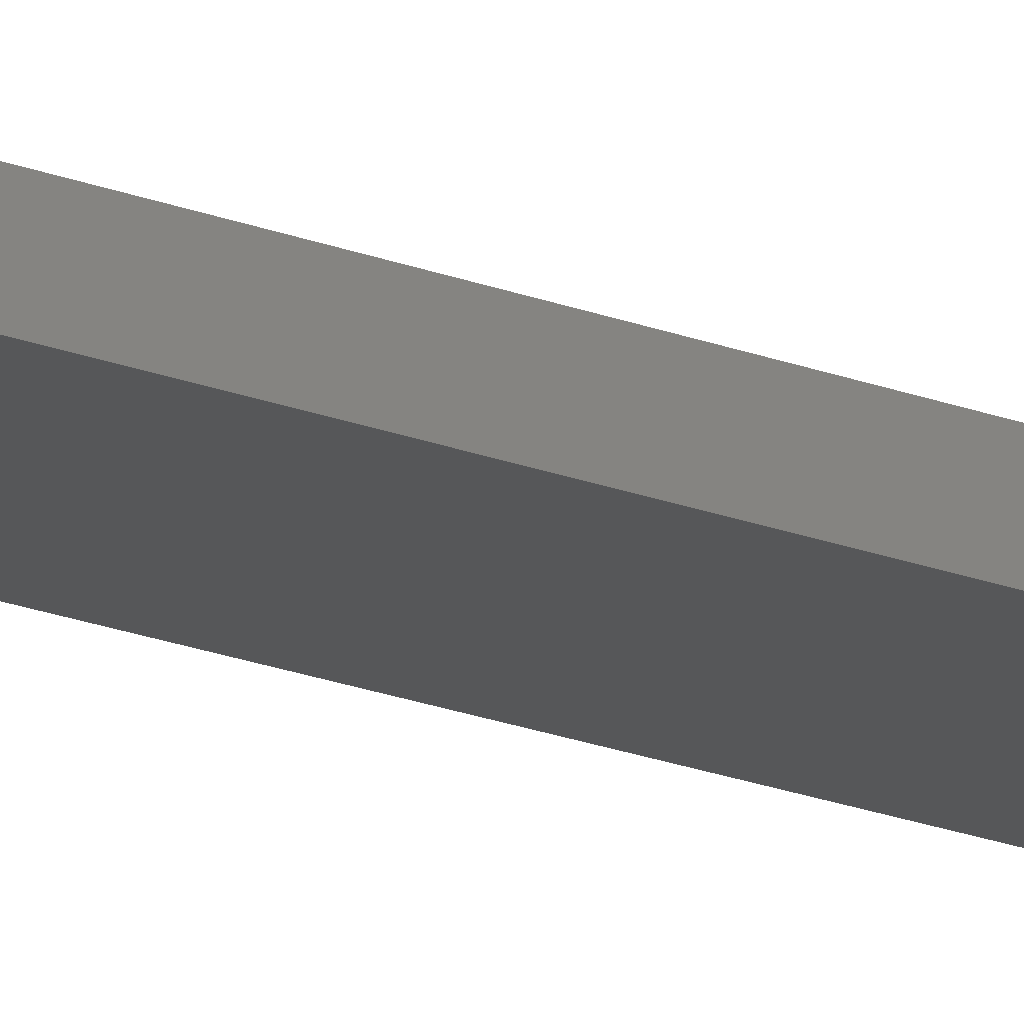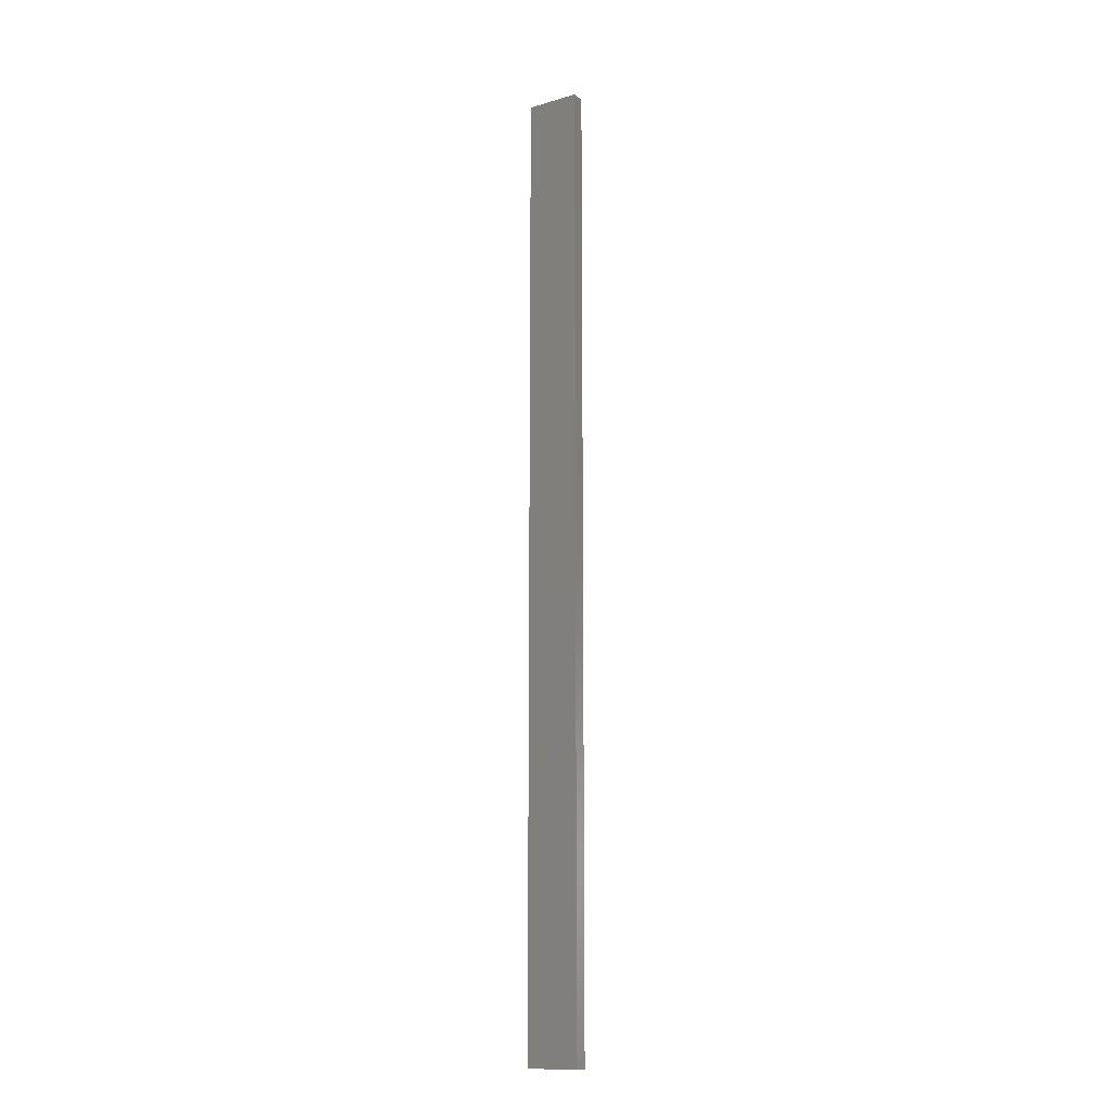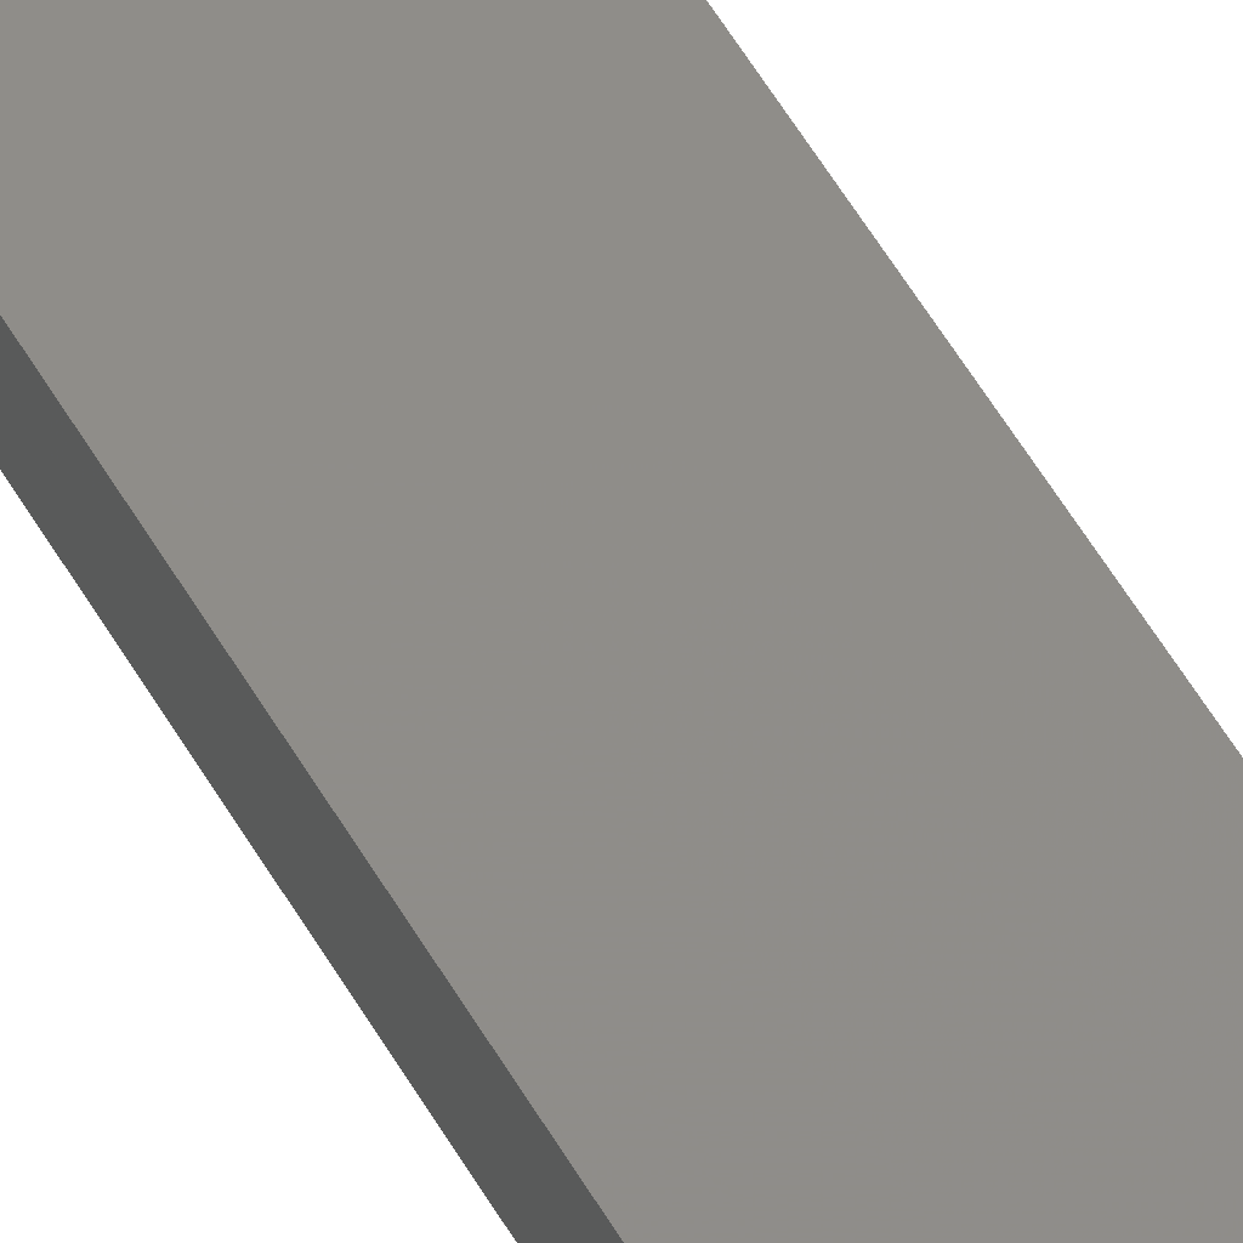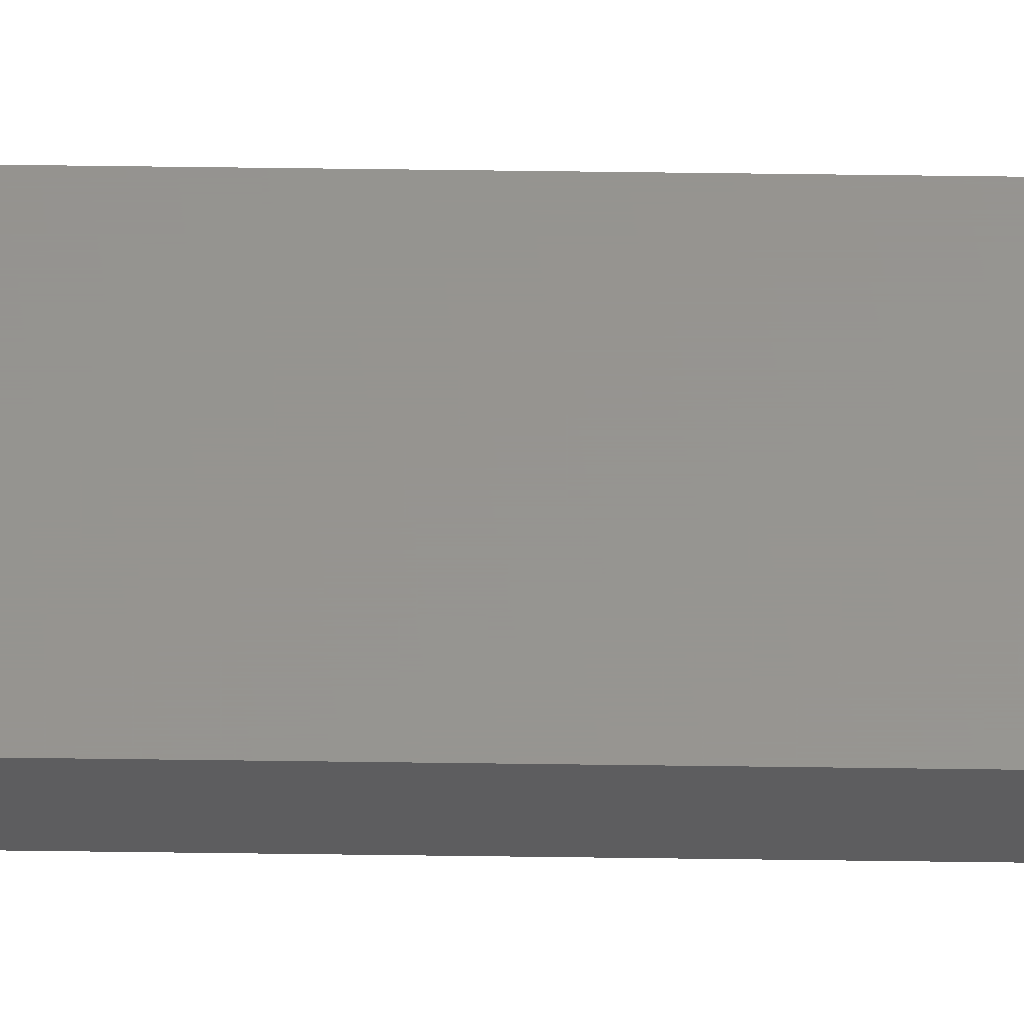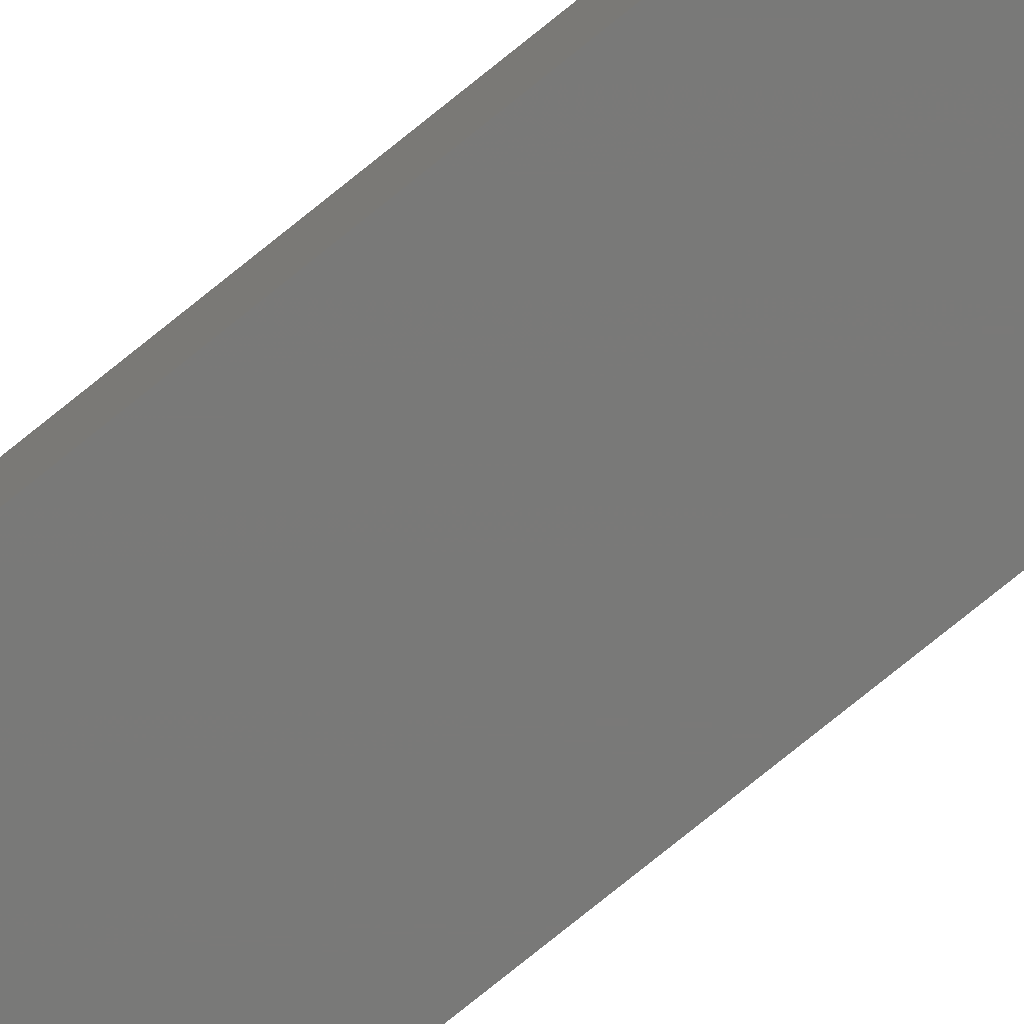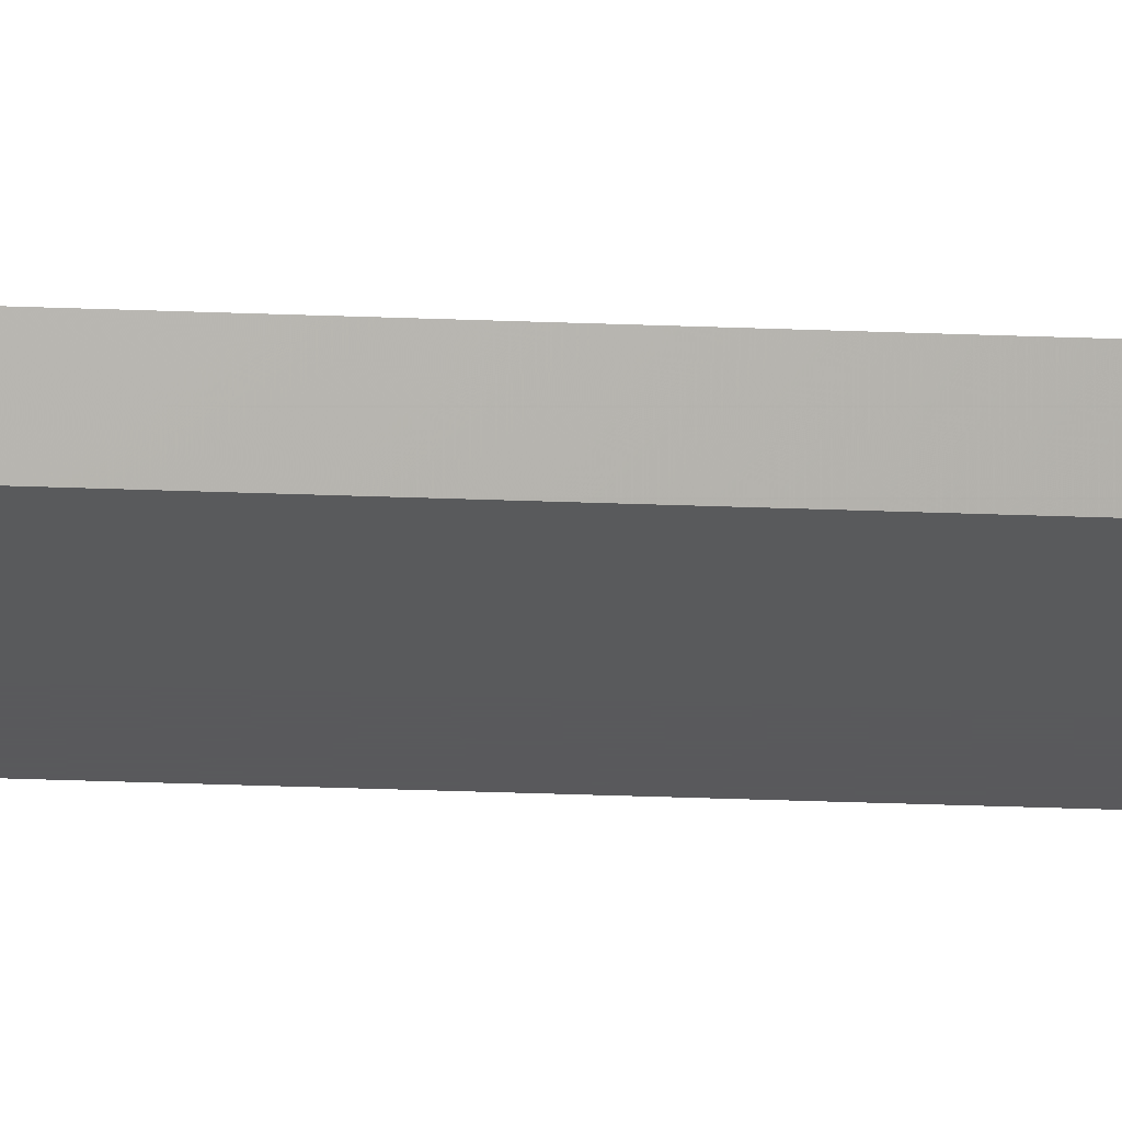
<metadata>
{"format":"stl","ext":"stl","renderer":"f3d","projection":"perspective","resolution":1024,"background":"white","views":[{"elev":-16.6,"azim":-131.0,"up":"+Y"},{"elev":-14.1,"azim":33.1,"up":"+Z"},{"elev":41.5,"azim":-24.5,"up":"+Y"},{"elev":57.7,"azim":90.8,"up":"+Y"},{"elev":-72.1,"azim":129.6,"up":"+Y"},{"elev":-22.4,"azim":85.7,"up":"+Y"}]}
</metadata>
<code>
# stl→obj: 16 verts, 28 faces
v 0.4446 -4.351 192.6
v 0.3779 -4.351 192.6
v 0.3779 -4.351 189
v 0.4446 -4.351 189
v 0.5112 -4.351 189
v 0.5112 -4.351 192.6
v 0.5779 -4.351 192.6
v 0.5779 -4.351 189
v 0.5778 -4.301 189
v 0.5778 -4.301 192.6
v 0.3779 -4.301 189
v 0.3779 -4.301 192.6
v 0.4445 -4.301 189
v 0.4445 -4.301 192.6
v 0.5112 -4.301 192.6
v 0.5112 -4.301 189
f 1 2 3
f 1 3 4
f 1 4 5
f 6 1 5
f 7 5 8
f 7 6 5
f 7 9 10
f 8 9 7
f 11 12 13
f 12 14 13
f 13 15 16
f 16 15 9
f 14 15 13
f 15 10 9
f 12 3 2
f 11 3 12
f 16 9 8
f 5 16 8
f 4 13 16
f 4 16 5
f 3 11 13
f 3 13 4
f 10 15 7
f 15 6 7
f 14 1 15
f 15 1 6
f 14 12 1
f 12 2 1

</code>
